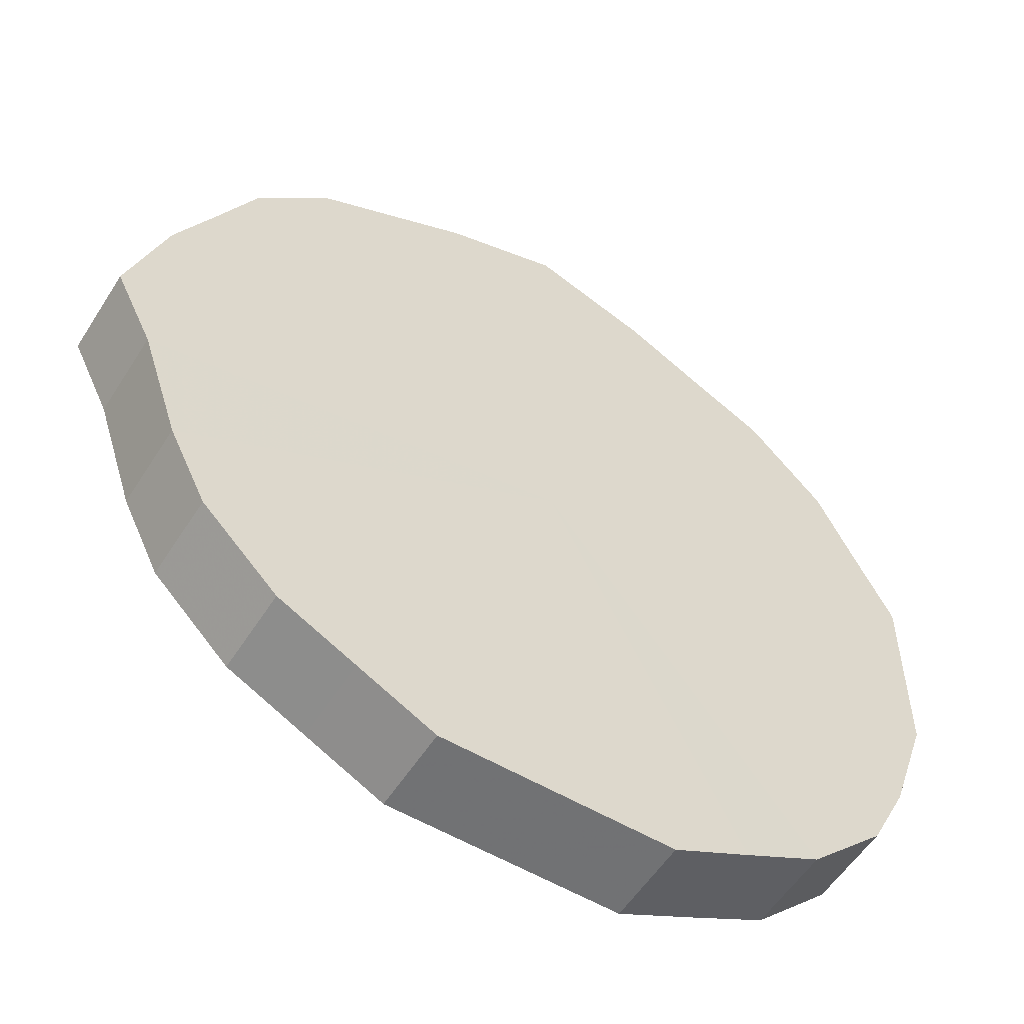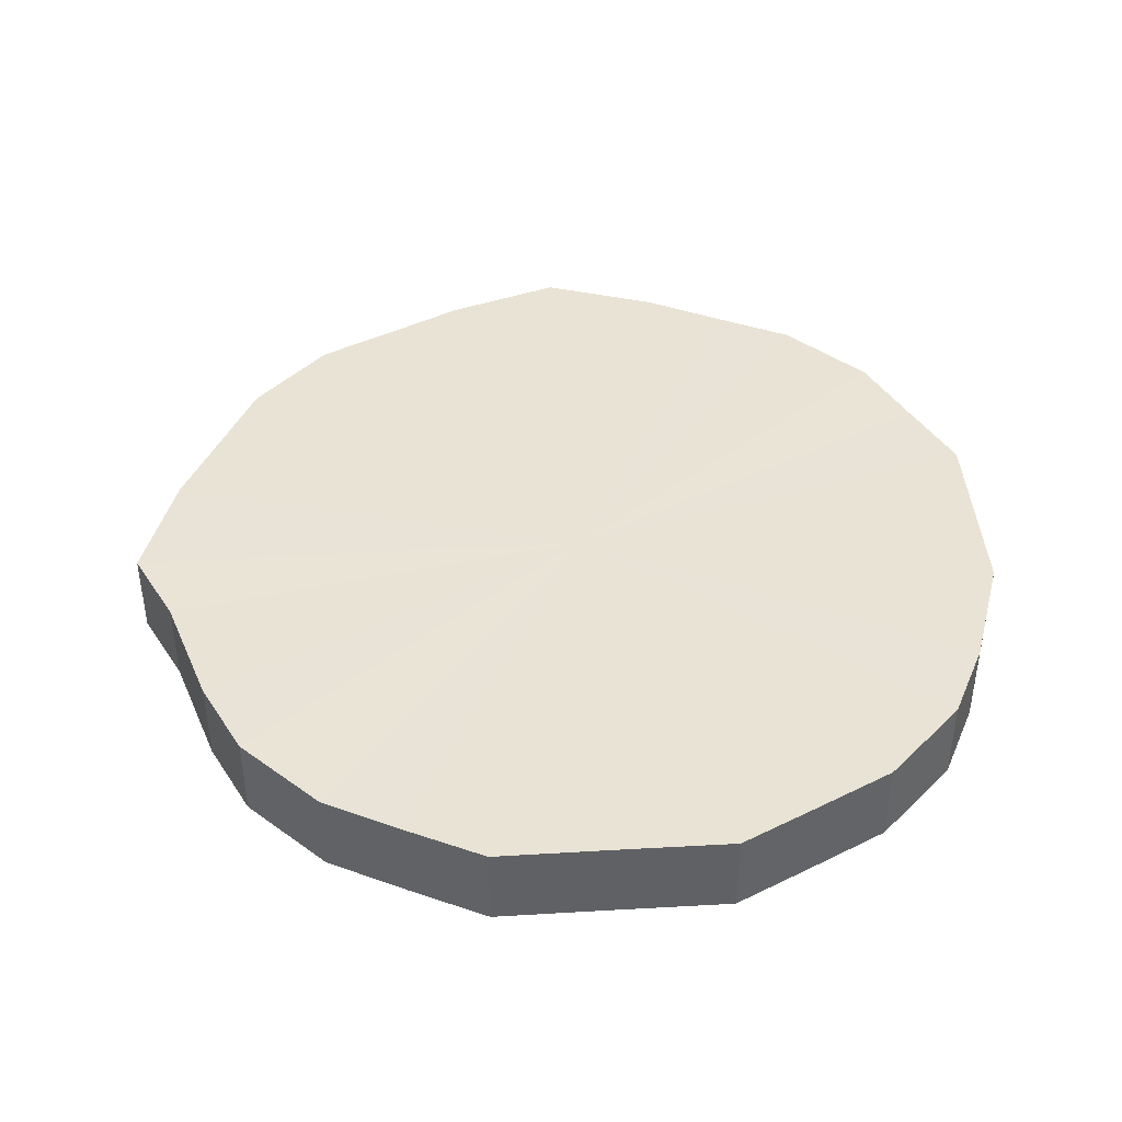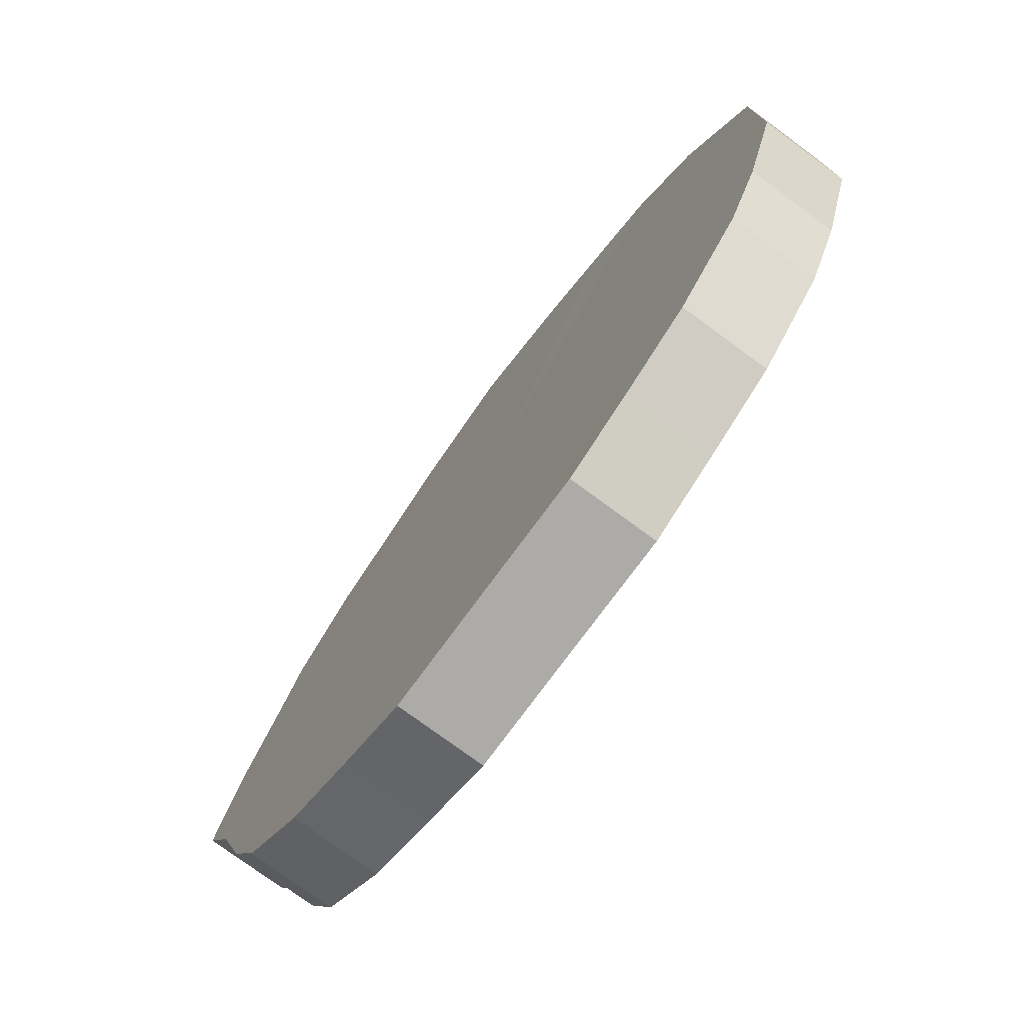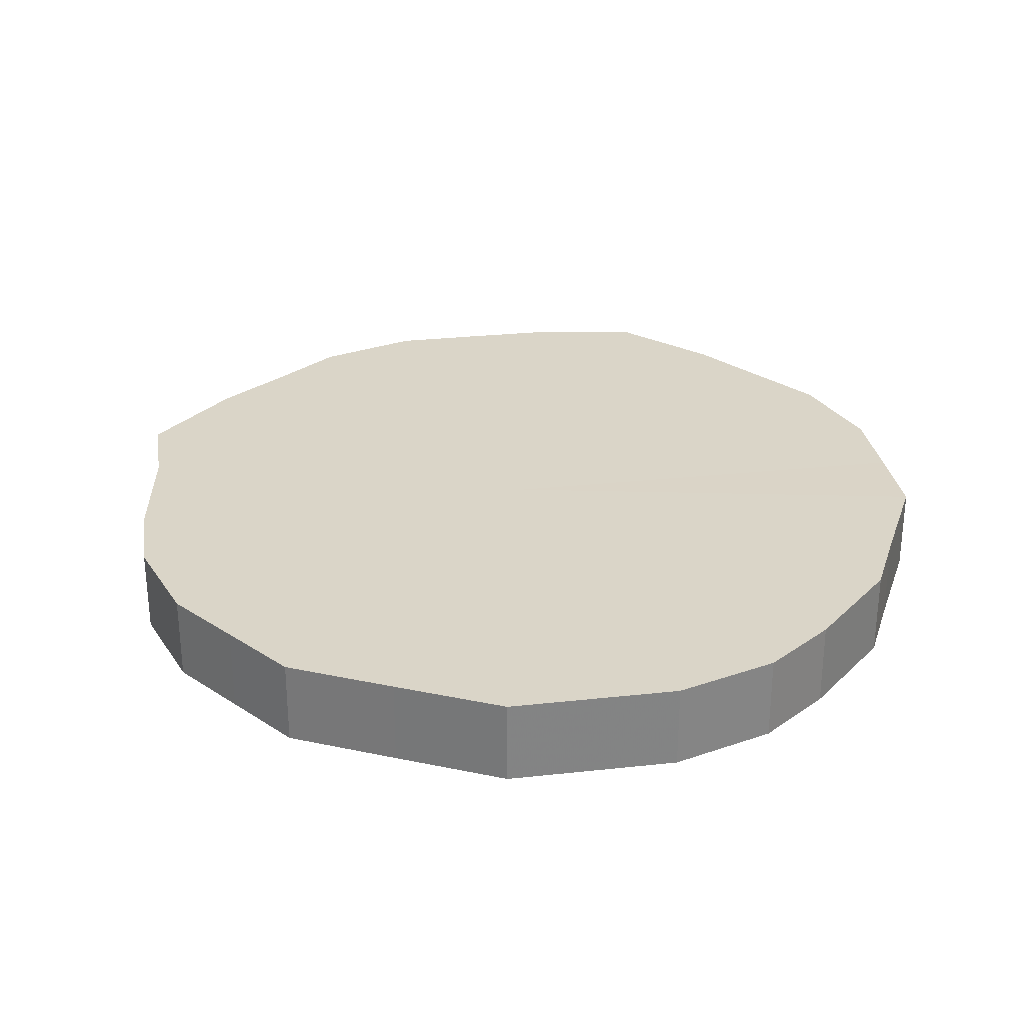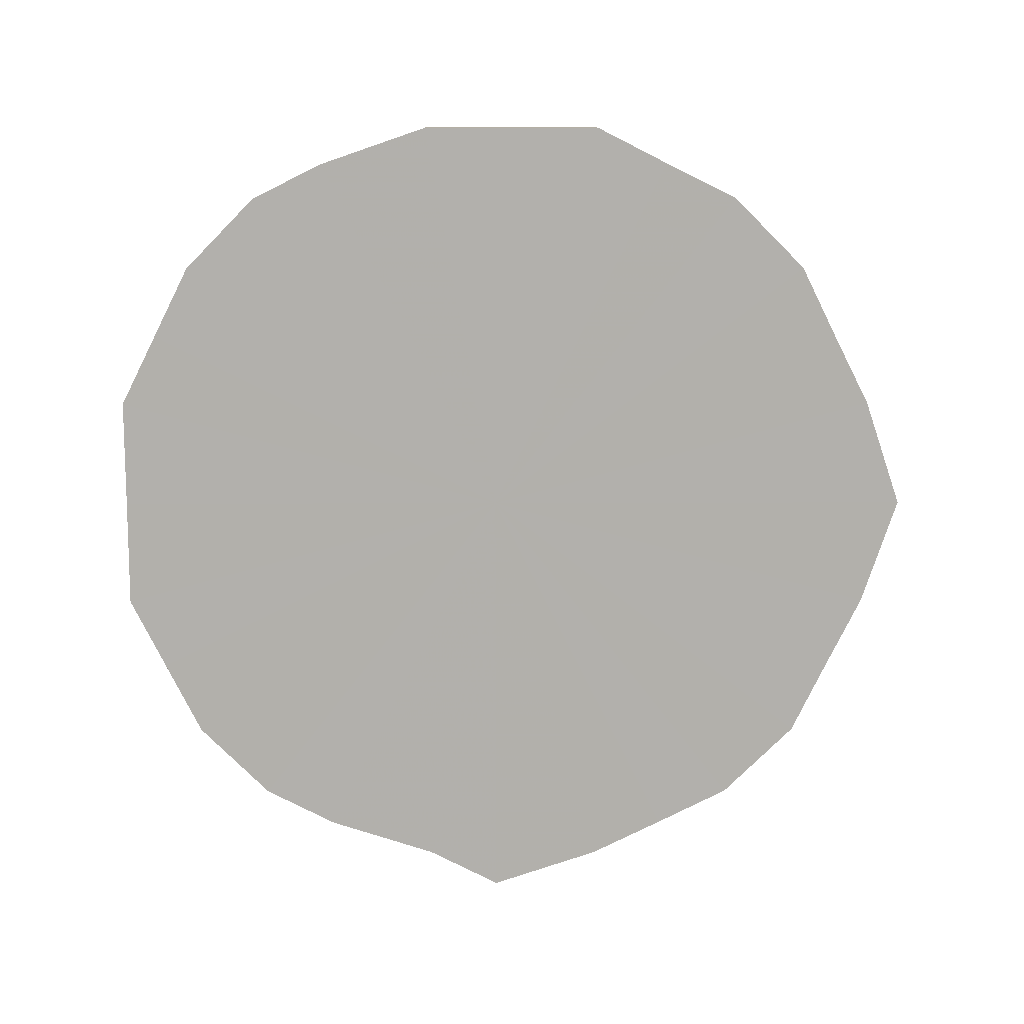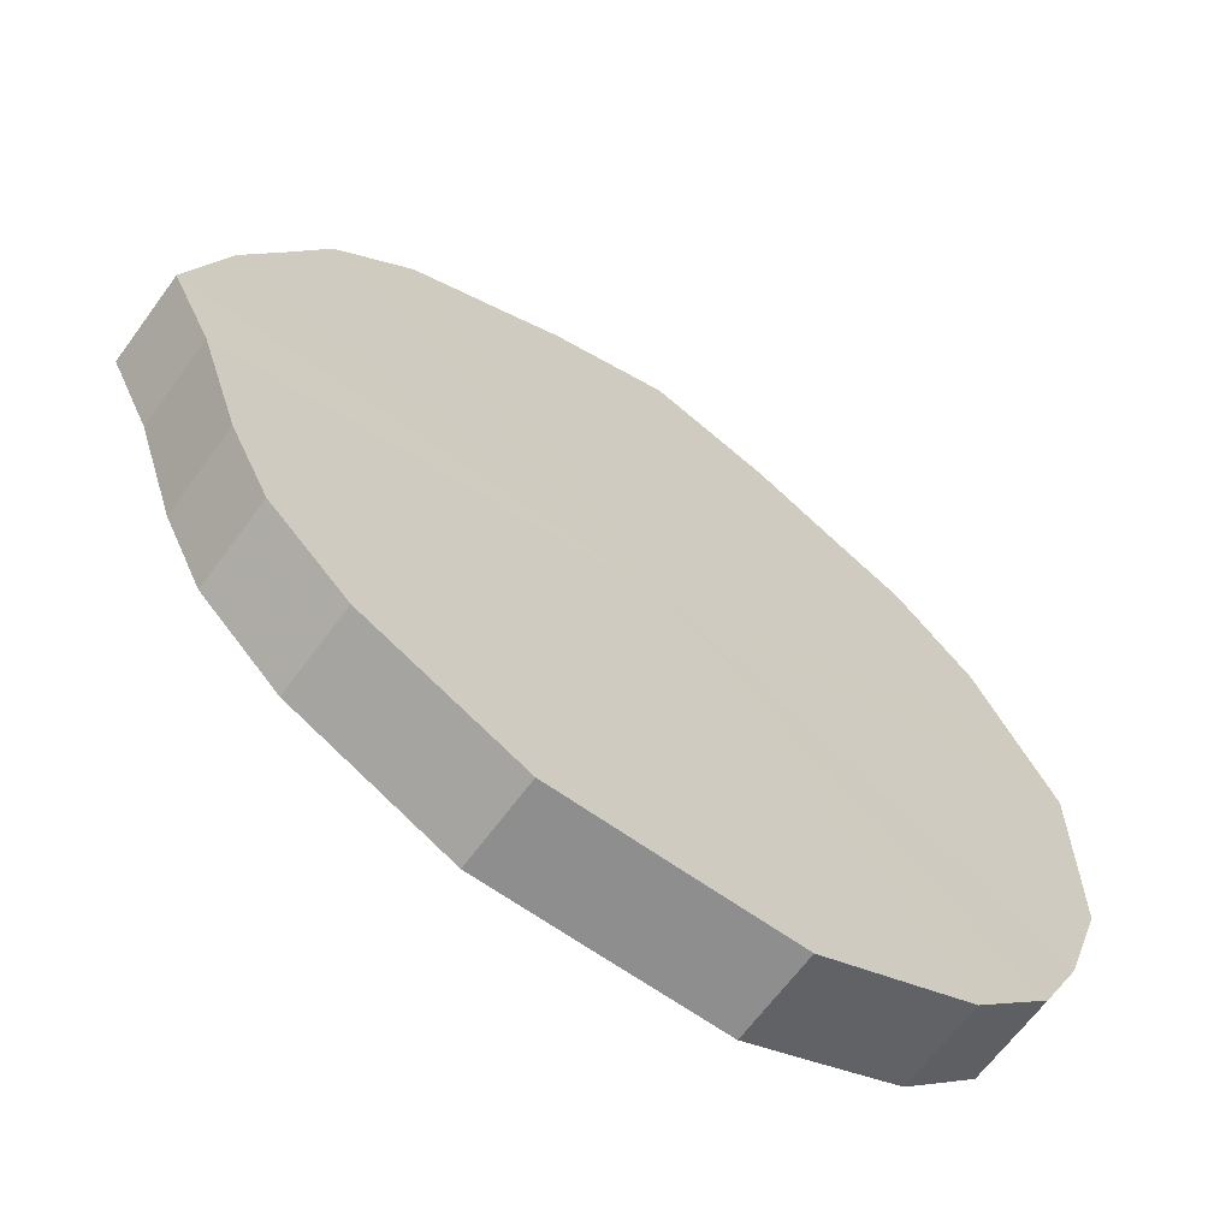
<metadata>
{"format":"obj","ext":"obj","renderer":"f3d","projection":"perspective","resolution":1024,"background":"white","views":[{"elev":-55.4,"azim":-32.1,"up":"+Y"},{"elev":42.1,"azim":-4.0,"up":"+Z"},{"elev":-76.4,"azim":53.6,"up":"+Y"},{"elev":29.2,"azim":17.5,"up":"+Z"},{"elev":-78.6,"azim":90.1,"up":"+Z"},{"elev":-64.7,"azim":-35.9,"up":"+Y"}]}
</metadata>
<code>
o 22894
v 2162 1880 7.616
v 2162 1880 7.616
v 2162 1880 7.593
v 2162 1880 7.616
v 2162 1880 7.593
v 2162 1880 7.616
v 2162 1880 7.593
v 2162 1880 7.616
v 2162 1880 7.593
v 2162 1880 7.616
v 2162 1880 7.593
v 2162 1880 7.616
v 2162 1880 7.593
v 2162 1880 7.616
v 2162 1880 7.593
v 2162 1880 7.616
v 2162 1880 7.593
v 2162 1880 7.616
v 2162 1880 7.593
v 2162 1880 7.616
v 2162 1880 7.593
v 2162 1880 7.616
v 2162 1880 7.593
v 2162 1880 7.616
v 2162 1880 7.593
v 2162 1880 7.616
v 2162 1880 7.593
v 2162 1880 7.616
v 2162 1880 7.593
v 2162 1880 7.616
v 2162 1880 7.593
v 2162 1880 7.616
v 2162 1880 7.593
v 2162 1880 7.616
v 2162 1880 7.593
v 2162 1880 7.616
v 2162 1880 7.593
v 2162 1880 7.616
v 2162 1880 7.593
v 2162 1880 7.616
v 2162 1880 7.593
v 2162 1880 7.616
v 2162 1880 7.593
v 2162 1880 7.616
v 2162 1880 7.593
v 2162 1880 7.616
v 2162 1880 7.593
v 2162 1880 7.616
v 2162 1880 7.593
v 2162 1880 7.616
v 2162 1880 7.593
v 2162 1880 7.616
v 2162 1880 7.593
v 2162 1880 7.616
v 2162 1880 7.593
v 2162 1880 7.593
v 2162 1880 7.593
v 2162 1880 7.616
v 2162 1880 7.593
v 2162 1880 7.616
v 2162 1880 7.593
v 2162 1880 7.593
v 2162 1880 7.616
v 2162 1880 7.593
v 2162 1880 7.616
v 2162 1880 7.616
v 2162 1880 7.593
v 2162 1880 7.593
v 2162 1880 7.616
v 2162 1880 7.593
v 2162 1880 7.616
v 2162 1880 7.616
v 2162 1880 7.593
v 2162 1880 7.593
v 2162 1880 7.616
v 2162 1880 7.593
v 2162 1880 7.616
v 2162 1880 7.616
v 2162 1880 7.593
v 2162 1880 7.593
v 2162 1880 7.616
v 2162 1880 7.593
v 2162 1880 7.616
v 2162 1880 7.616
v 2162 1880 7.593
v 2162 1880 7.593
v 2162 1880 7.616
v 2162 1880 7.593
v 2162 1880 7.616
v 2162 1880 7.616
v 2162 1880 7.593
v 2162 1880 7.593
v 2162 1880 7.616
v 2162 1880 7.593
v 2162 1880 7.616
v 2162 1880 7.616
v 2162 1880 7.593
v 2162 1880 7.593
v 2162 1880 7.616
v 2162 1880 7.593
v 2162 1880 7.616
v 2162 1880 7.616
v 2162 1880 7.593
v 2162 1880 7.593
v 2162 1880 7.616
v 2162 1880 7.593
v 2162 1880 7.616
v 2162 1880 7.616
v 2162 1880 7.593
v 2162 1880 7.593
v 2162 1880 7.616
v 2162 1880 7.616
v 2162 1880 7.616
v 2162 1880 7.616
v 2162 1880 7.616
v 2162 1880 7.616
v 2162 1880 7.616
v 2162 1880 7.616
v 2162 1880 7.616
v 2162 1880 7.616
v 2162 1880 7.616
v 2162 1880 7.616
v 2162 1880 7.616
v 2162 1880 7.616
v 2162 1880 7.616
v 2162 1880 7.616
v 2162 1880 7.616
v 2162 1880 7.616
v 2162 1880 7.616
v 2162 1880 7.616
v 2162 1880 7.616
v 2162 1880 7.616
v 2162 1880 7.616
v 2162 1880 7.616
v 2162 1880 7.616
v 2162 1880 7.616
v 2162 1880 7.616
v 2162 1880 7.616
v 2162 1880 7.616
v 2162 1880 7.616
v 2162 1880 7.616
v 2162 1880 7.593
v 2162 1880 7.593
v 2162 1880 7.593
v 2162 1880 7.593
v 2162 1880 7.593
v 2162 1880 7.593
v 2162 1880 7.593
v 2162 1880 7.593
v 2162 1880 7.593
v 2162 1880 7.593
v 2162 1880 7.593
v 2162 1880 7.593
v 2162 1880 7.593
v 2162 1880 7.593
v 2162 1880 7.593
v 2162 1880 7.593
v 2162 1880 7.593
v 2162 1880 7.593
v 2162 1880 7.593
v 2162 1880 7.593
v 2162 1880 7.593
v 2162 1880 7.593
v 2162 1880 7.593
v 2162 1880 7.593
v 2162 1880 7.593
v 2162 1880 7.593
v 2162 1880 7.593
v 2162 1880 7.593
v 2162 1880 7.593
f 1 2 3
f 2 4 5
f 6 1 7
f 4 8 9
f 10 6 11
f 8 12 13
f 14 10 15
f 12 16 17
f 18 14 19
f 16 20 21
f 22 18 23
f 20 24 25
f 26 22 27
f 24 28 29
f 30 26 31
f 28 32 33
f 34 30 35
f 32 36 37
f 38 34 39
f 36 40 41
f 42 38 43
f 40 44 45
f 46 42 47
f 44 48 49
f 50 46 51
f 48 52 53
f 54 50 55
f 52 54 56
f 57 58 59
f 59 60 61
f 62 63 57
f 64 65 62
f 61 66 67
f 68 69 64
f 70 71 68
f 67 72 73
f 74 75 70
f 76 77 74
f 73 78 79
f 80 81 76
f 82 83 80
f 79 84 85
f 86 87 82
f 88 89 86
f 85 90 91
f 92 93 88
f 94 95 92
f 91 96 97
f 98 99 94
f 100 101 98
f 97 102 103
f 104 105 100
f 106 107 104
f 103 108 109
f 110 111 106
f 109 112 110
f 113 114 115
f 113 116 114
f 113 115 117
f 113 118 116
f 113 117 119
f 113 120 118
f 113 119 121
f 113 122 120
f 113 121 123
f 113 124 122
f 113 123 125
f 113 126 124
f 113 125 127
f 113 128 126
f 113 127 129
f 113 130 128
f 113 129 131
f 113 132 130
f 113 131 133
f 113 134 132
f 113 133 135
f 113 136 134
f 113 135 137
f 113 138 136
f 113 137 139
f 113 140 138
f 113 139 141
f 113 141 140
f 142 143 144
f 142 145 143
f 142 144 146
f 142 147 145
f 142 146 148
f 142 149 147
f 142 148 150
f 142 151 149
f 142 150 152
f 142 153 151
f 142 152 154
f 142 155 153
f 142 154 156
f 142 157 155
f 142 156 158
f 142 159 157
f 142 158 160
f 142 161 159
f 142 160 162
f 142 163 161
f 142 162 164
f 142 165 163
f 142 164 166
f 142 167 165
f 142 166 168
f 142 169 167
f 142 168 170
f 142 170 169

</code>
